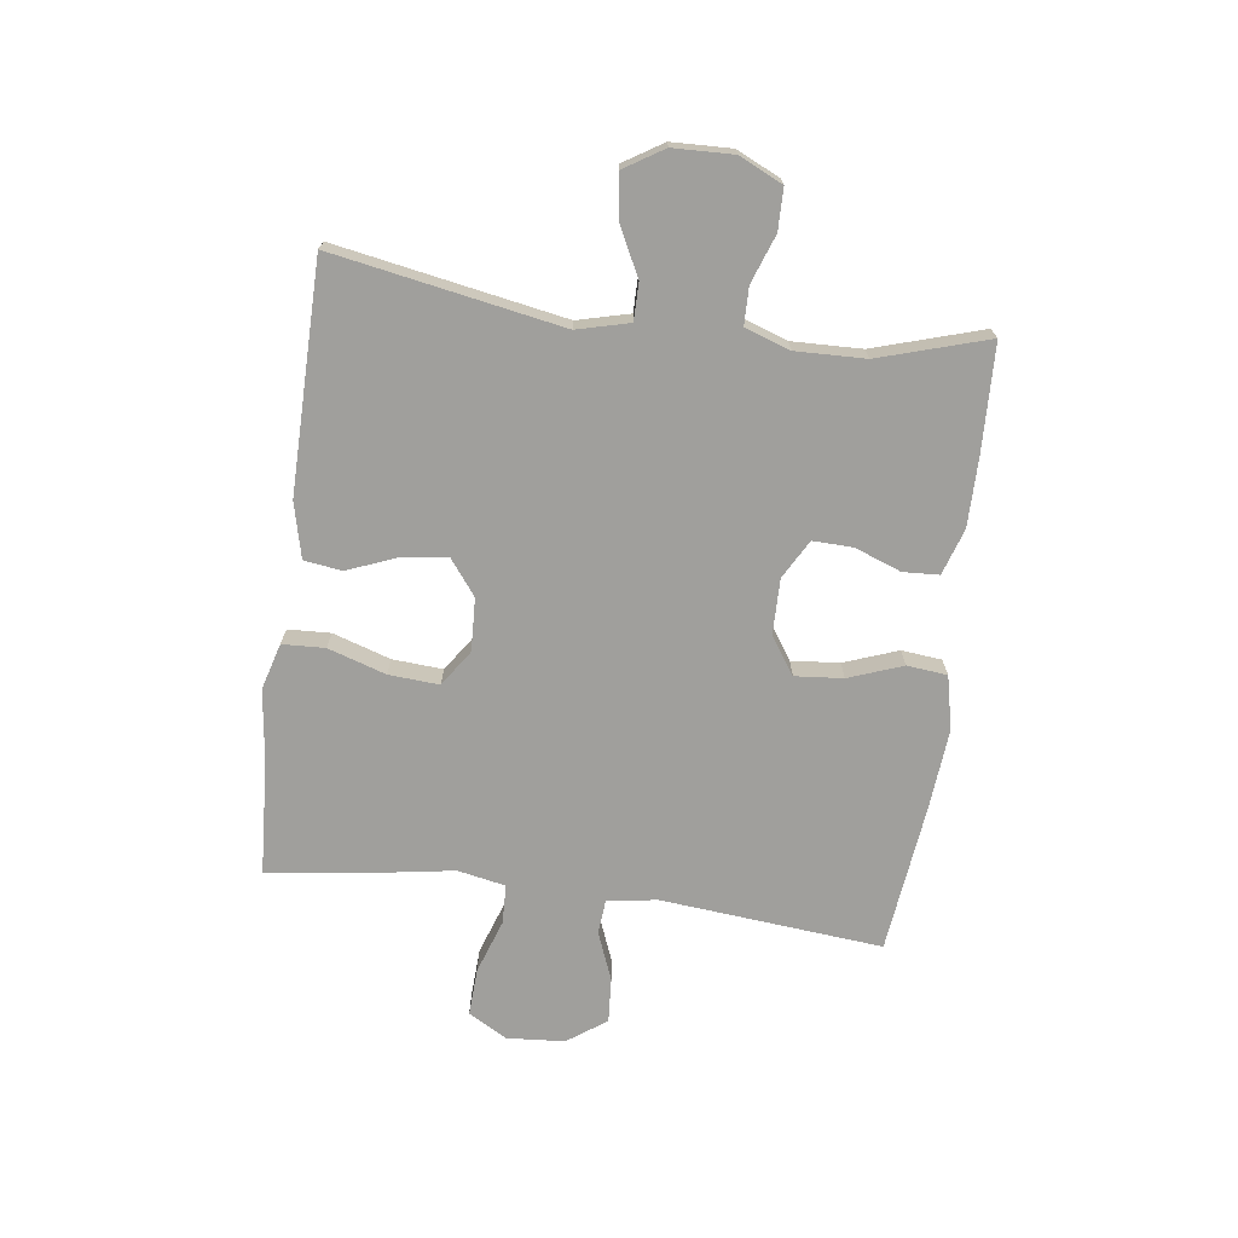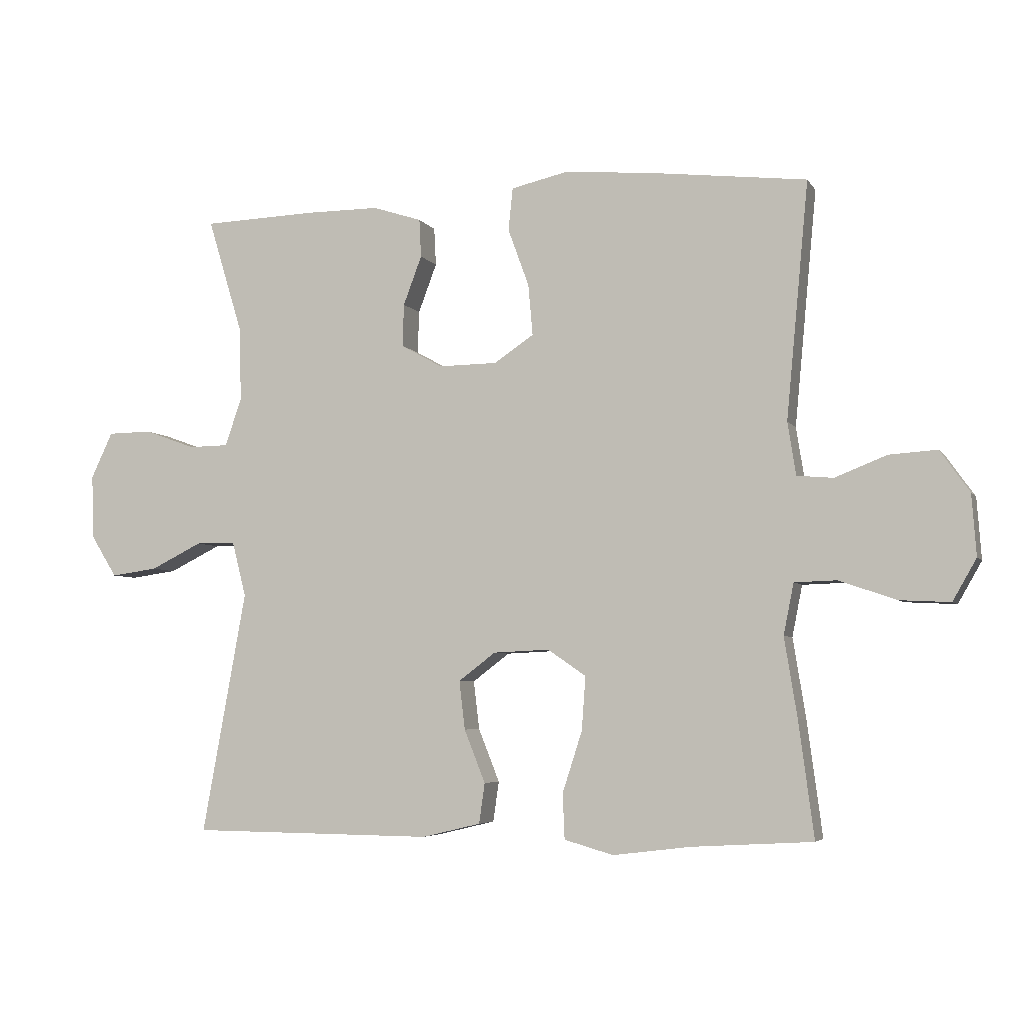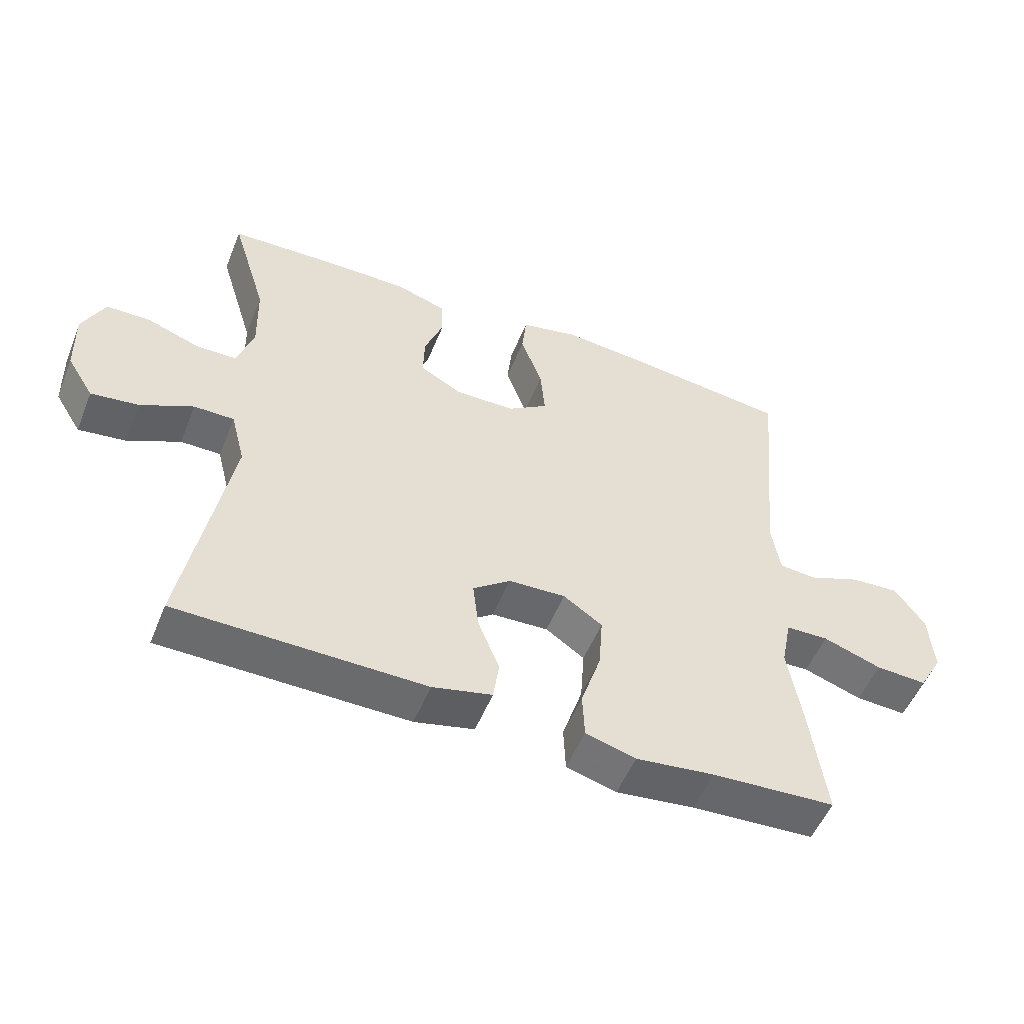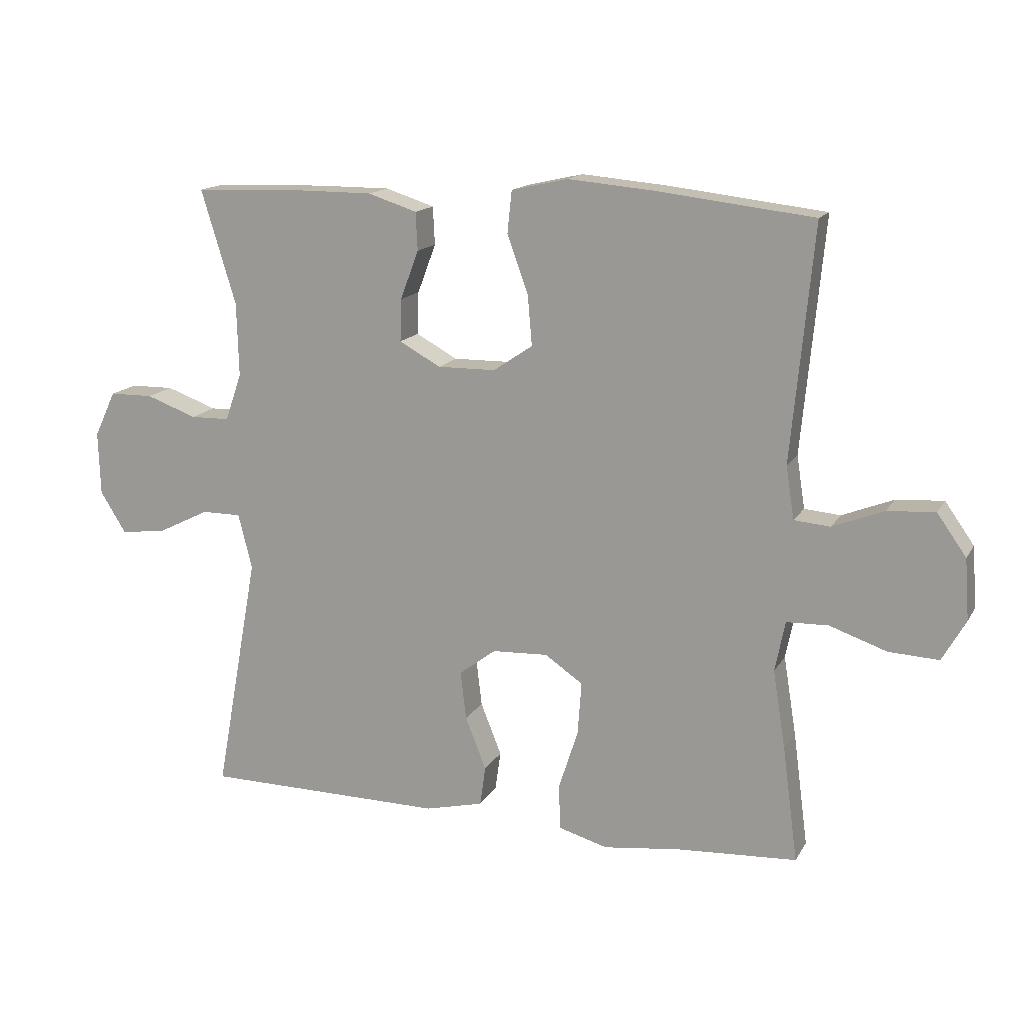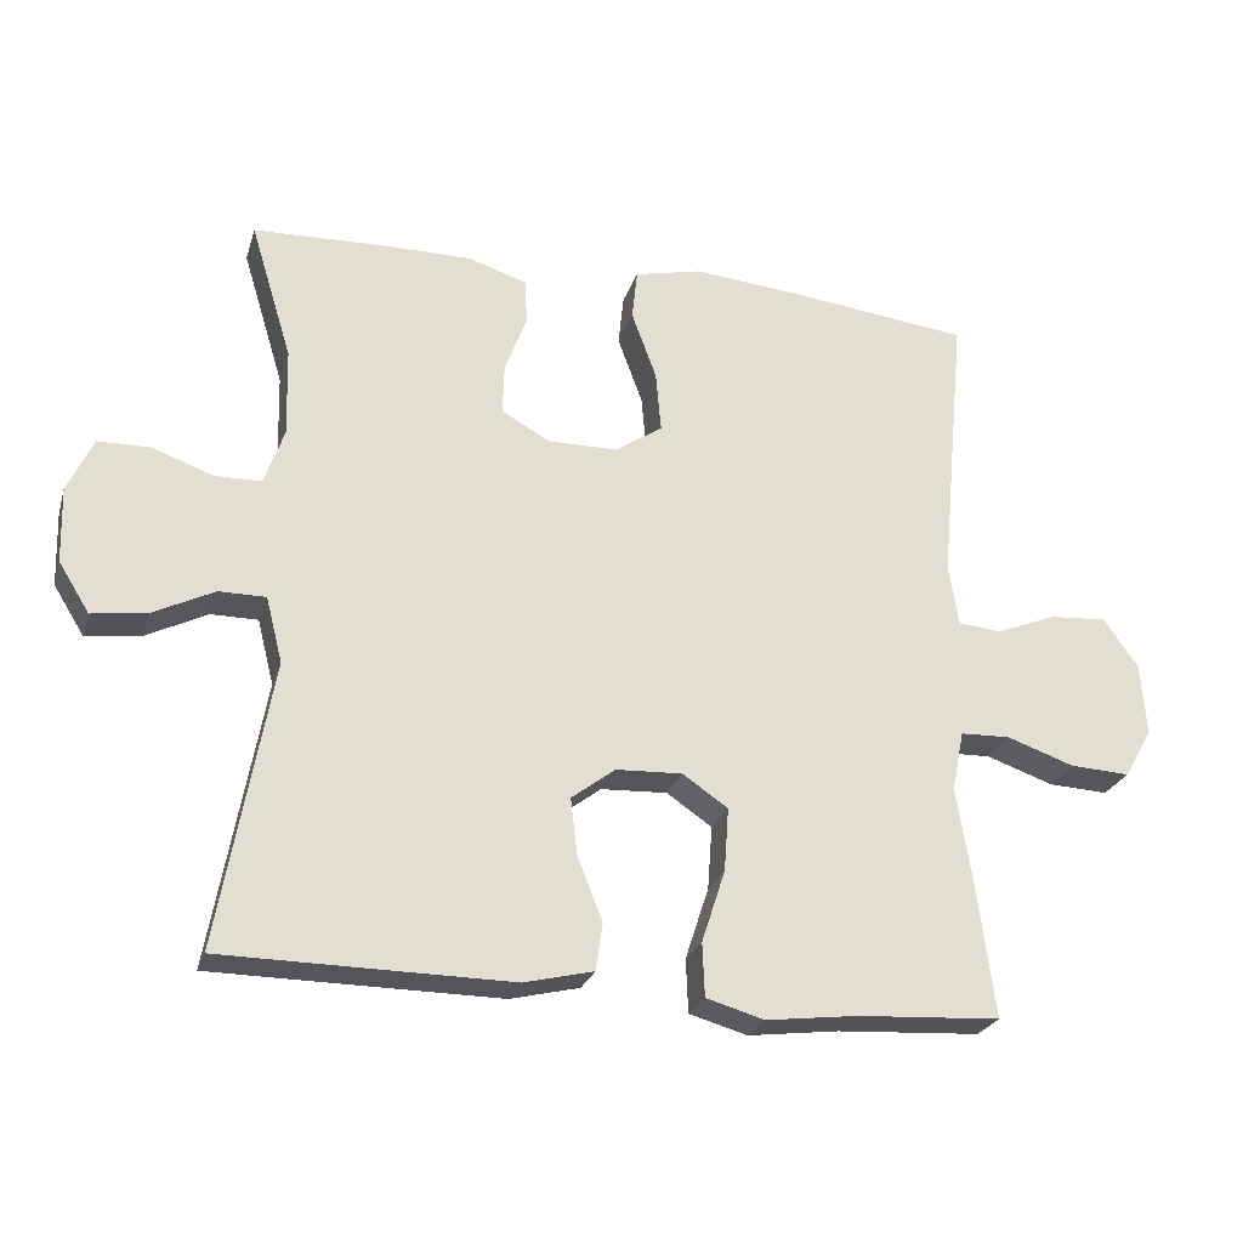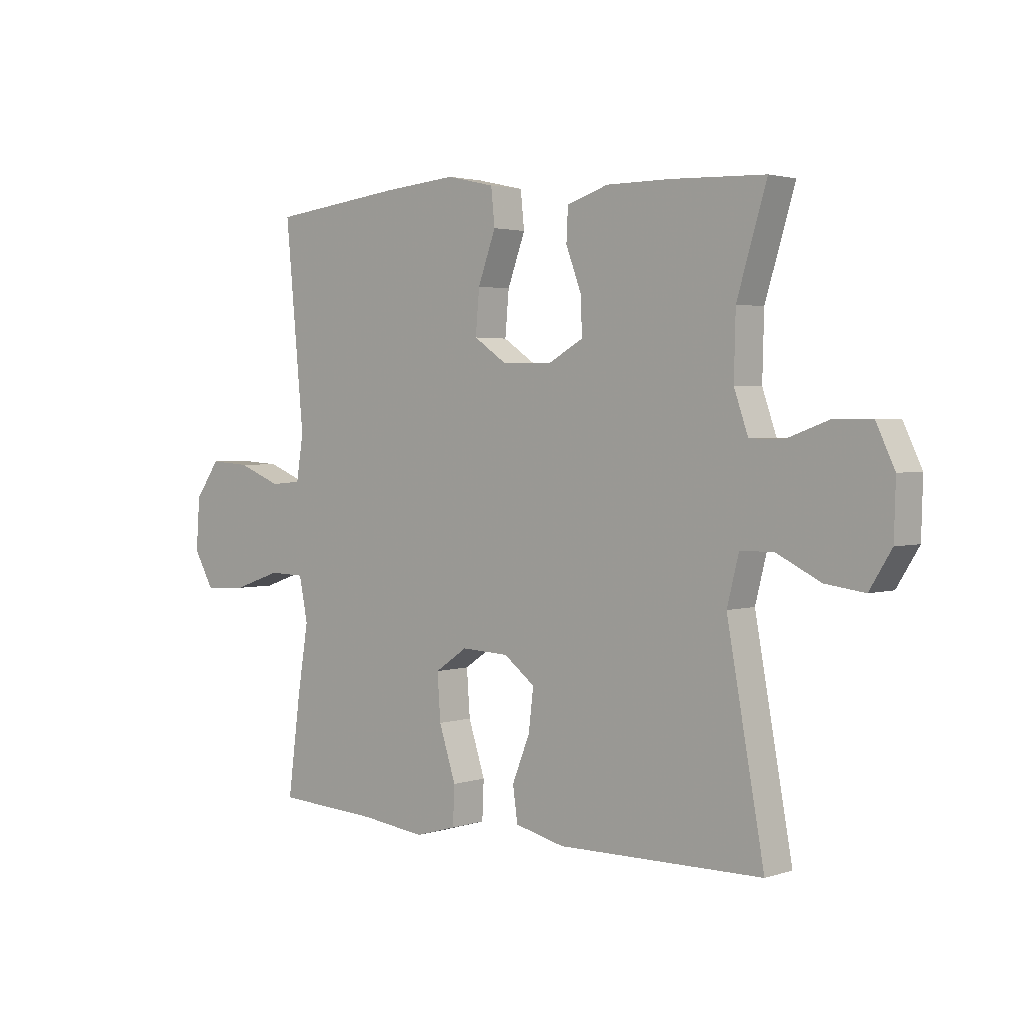
<metadata>
{"format":"obj","ext":"obj","renderer":"f3d","projection":"perspective","resolution":1024,"background":"white","views":[{"elev":-71.2,"azim":-97.5,"up":"+Y"},{"elev":-5.0,"azim":18.0,"up":"+Z"},{"elev":-53.1,"azim":-21.8,"up":"+Z"},{"elev":15.0,"azim":20.4,"up":"+Z"},{"elev":-24.9,"azim":-15.6,"up":"+Z"},{"elev":2.5,"azim":-138.2,"up":"+Z"}]}
</metadata>
<code>
v -0.5 0.07 -0.5
v -0.431 0.07 -0.12
v -0.453 0.07 -0.033
v -0.515 0.07 -0.033
v -0.596 0.07 -0.073
v -0.669 0.07 -0.083
v -0.71 0.07 -0.017
v -0.713 0.07 0.083
v -0.679 0.07 0.155
v -0.61 0.07 0.156
v -0.53 0.07 0.127
v -0.468 0.07 0.128
v -0.442 0.07 0.203
v -0.445 0.07 0.319
v -0.5 0.07 0.5
v -0.324 0.07 0.506
v -0.207 0.07 0.506
v -0.13 0.07 0.481
v -0.127 0.07 0.421
v -0.156 0.07 0.344
v -0.158 0.07 0.277
v -0.093 0.07 0.241
v -0.001 0.07 0.242
v 0.061 0.07 0.284
v 0.054 0.07 0.364
v 0.021 0.07 0.454
v 0.028 0.07 0.521
v 0.117 0.07 0.541
v 0.253 0.07 0.529
v 0.5 0.07 0.5
v 0.465 0.07 0.13
v 0.478 0.07 0.047
v 0.535 0.07 0.042
v 0.616 0.07 0.074
v 0.691 0.07 0.079
v 0.737 0.07 0.014
v 0.744 0.07 -0.082
v 0.707 0.07 -0.147
v 0.628 0.07 -0.143
v 0.538 0.07 -0.112
v 0.472 0.07 -0.114
v 0.456 0.07 -0.194
v 0.476 0.07 -0.318
v 0.5 0.07 -0.5
v 0.31 0.07 -0.511
v 0.189 0.07 -0.526
v 0.112 0.07 -0.504
v 0.109 0.07 -0.433
v 0.14 0.07 -0.337
v 0.146 0.07 -0.253
v 0.086 0.07 -0.212
v -0.002 0.07 -0.216
v -0.06 0.07 -0.26
v -0.051 0.07 -0.336
v -0.018 0.07 -0.419
v -0.027 0.07 -0.482
v -0.119 0.07 -0.504
v -0.5 0 -0.5
v -0.431 0 -0.12
v -0.453 0 -0.033
v -0.515 0 -0.033
v -0.596 0 -0.073
v -0.669 0 -0.083
v -0.71 0 -0.017
v -0.713 0 0.083
v -0.679 0 0.155
v -0.61 0 0.156
v -0.53 0 0.127
v -0.468 0 0.128
v -0.442 0 0.203
v -0.445 0 0.319
v -0.5 0 0.5
v -0.324 0 0.506
v -0.207 0 0.506
v -0.13 0 0.481
v -0.127 0 0.421
v -0.156 0 0.344
v -0.158 0 0.277
v -0.093 0 0.241
v -0.001 0 0.242
v 0.061 0 0.284
v 0.054 0 0.364
v 0.021 0 0.454
v 0.028 0 0.521
v 0.117 0 0.541
v 0.253 0 0.529
v 0.5 0 0.5
v 0.465 0 0.13
v 0.478 0 0.047
v 0.535 0 0.042
v 0.616 0 0.074
v 0.691 0 0.079
v 0.737 0 0.014
v 0.744 0 -0.082
v 0.707 0 -0.147
v 0.628 0 -0.143
v 0.538 0 -0.112
v 0.472 0 -0.114
v 0.456 0 -0.194
v 0.476 0 -0.318
v 0.5 0 -0.5
v 0.31 0 -0.511
v 0.189 0 -0.526
v 0.112 0 -0.504
v 0.109 0 -0.433
v 0.14 0 -0.337
v 0.146 0 -0.253
v 0.086 0 -0.212
v -0.002 0 -0.216
v -0.06 0 -0.26
v -0.051 0 -0.336
v -0.018 0 -0.419
v -0.027 0 -0.482
v -0.119 0 -0.504
f 54 55 56 57
f 53 54 57 1
f 52 53 1 2
f 51 52 2 3
f 46 47 48 49
f 45 46 49 50
f 42 43 44 45
f 41 42 45 50
f 37 38 39 40
f 37 40 41
f 36 37 41
f 33 34 35 36
f 32 33 36 41
f 31 32 41 50
f 25 26 27 28
f 24 25 28 29
f 17 18 19 20
f 17 20 21
f 14 15 16 17
f 13 14 17 21
f 12 13 21 22
f 8 9 10 11
f 8 11 12
f 7 8 12
f 4 5 6 7
f 3 4 7 12
f 51 3 12 22
f 24 29 30 31
f 23 24 31 50
f 22 23 50 51
f 114 113 112 111
f 58 114 111 110
f 59 58 110 109
f 60 59 109 108
f 106 105 104 103
f 107 106 103 102
f 102 101 100 99
f 107 102 99 98
f 97 96 95 94
f 98 97 94
f 98 94 93
f 93 92 91 90
f 98 93 90 89
f 107 98 89 88
f 85 84 83 82
f 86 85 82 81
f 77 76 75 74
f 78 77 74
f 74 73 72 71
f 78 74 71 70
f 79 78 70 69
f 68 67 66 65
f 69 68 65
f 69 65 64
f 64 63 62 61
f 69 64 61 60
f 79 69 60 108
f 88 87 86 81
f 107 88 81 80
f 108 107 80 79
f 1 58 59 2
f 2 59 60 3
f 3 60 61 4
f 4 61 62 5
f 5 62 63 6
f 6 63 64 7
f 7 64 65 8
f 8 65 66 9
f 9 66 67 10
f 10 67 68 11
f 11 68 69 12
f 12 69 70 13
f 13 70 71 14
f 14 71 72 15
f 15 72 73 16
f 16 73 74 17
f 17 74 75 18
f 18 75 76 19
f 19 76 77 20
f 20 77 78 21
f 21 78 79 22
f 22 79 80 23
f 23 80 81 24
f 24 81 82 25
f 25 82 83 26
f 26 83 84 27
f 27 84 85 28
f 28 85 86 29
f 29 86 87 30
f 30 87 88 31
f 31 88 89 32
f 32 89 90 33
f 33 90 91 34
f 34 91 92 35
f 35 92 93 36
f 36 93 94 37
f 37 94 95 38
f 38 95 96 39
f 39 96 97 40
f 40 97 98 41
f 41 98 99 42
f 42 99 100 43
f 43 100 101 44
f 44 101 102 45
f 45 102 103 46
f 46 103 104 47
f 47 104 105 48
f 48 105 106 49
f 49 106 107 50
f 50 107 108 51
f 51 108 109 52
f 52 109 110 53
f 53 110 111 54
f 54 111 112 55
f 55 112 113 56
f 56 113 114 57
f 57 114 58 1

</code>
